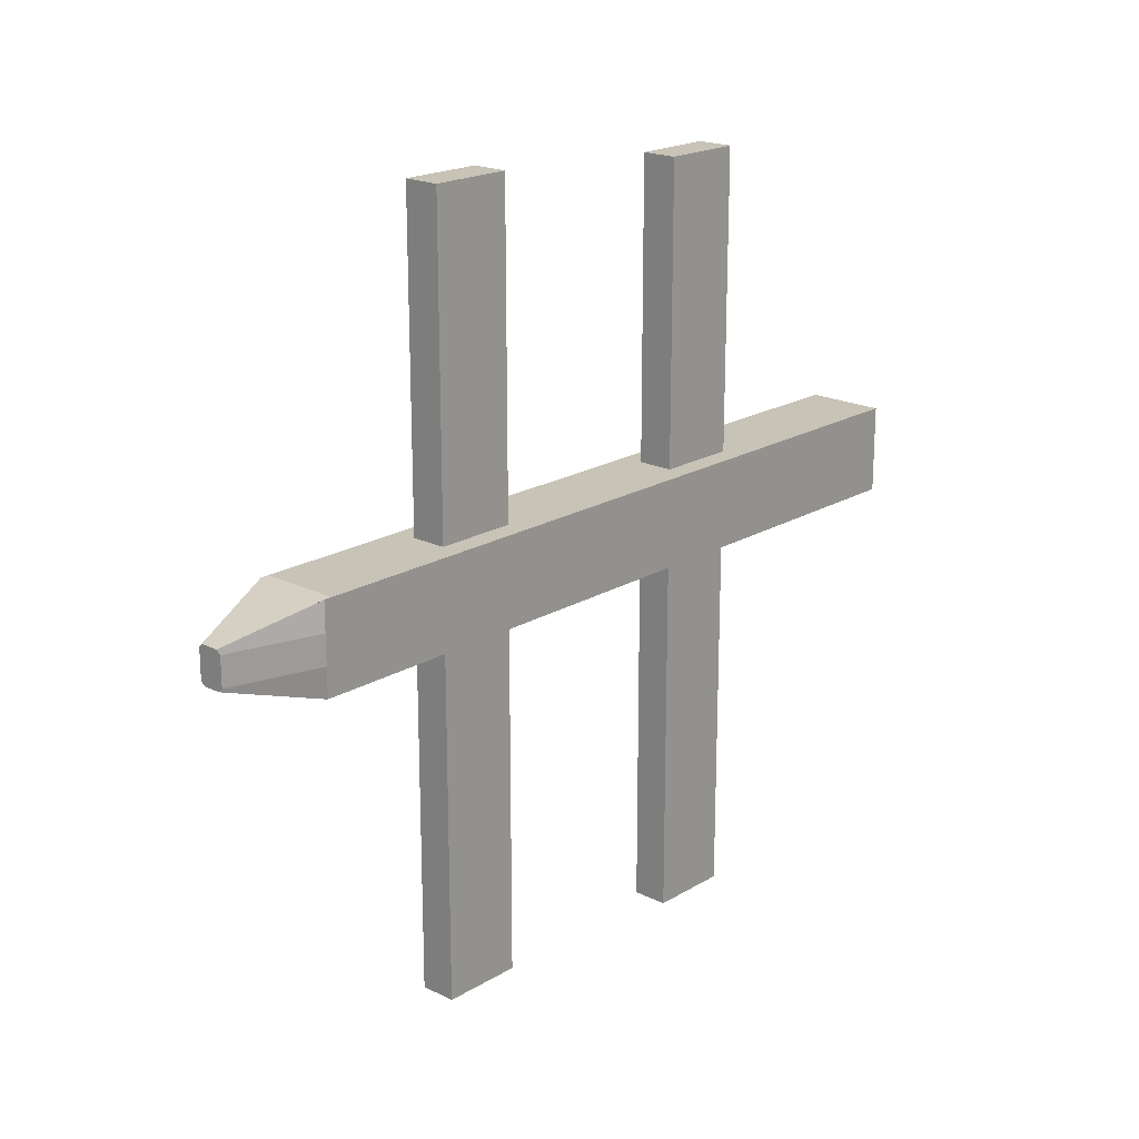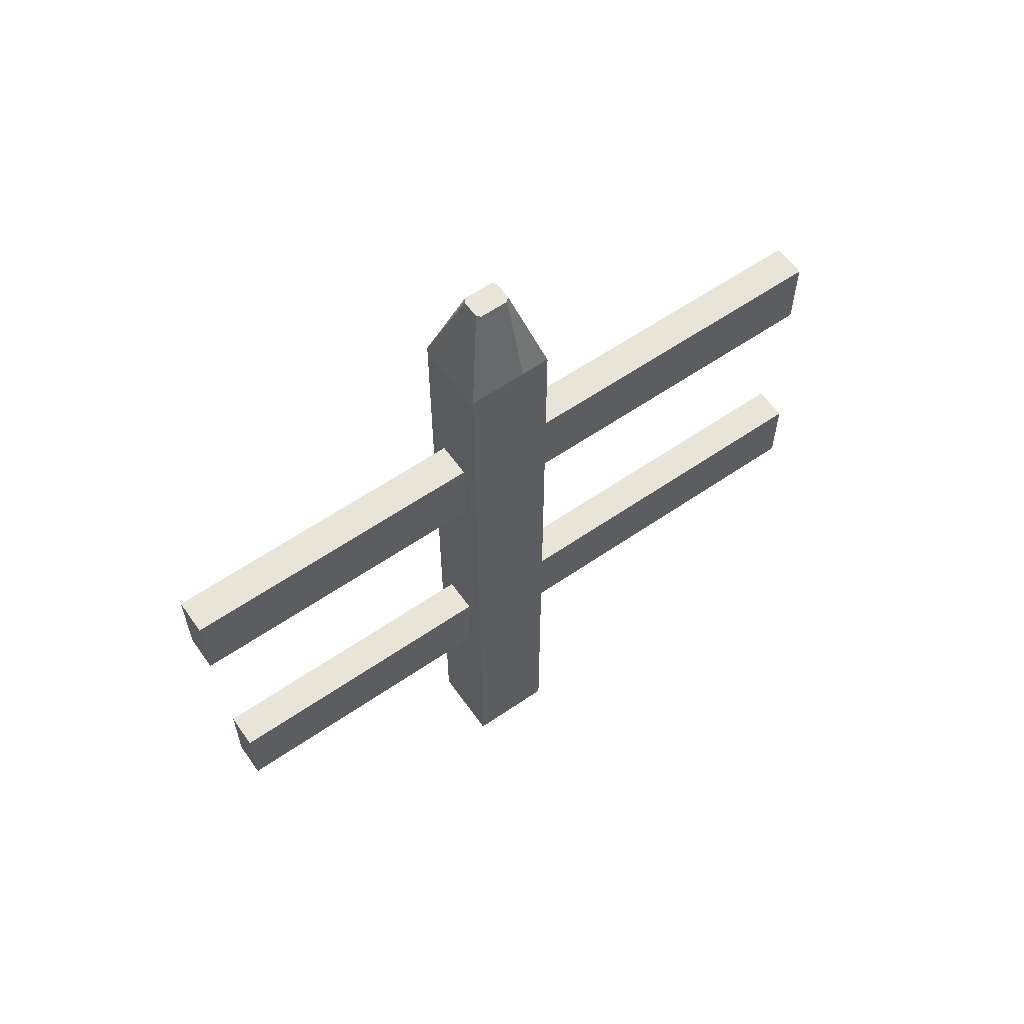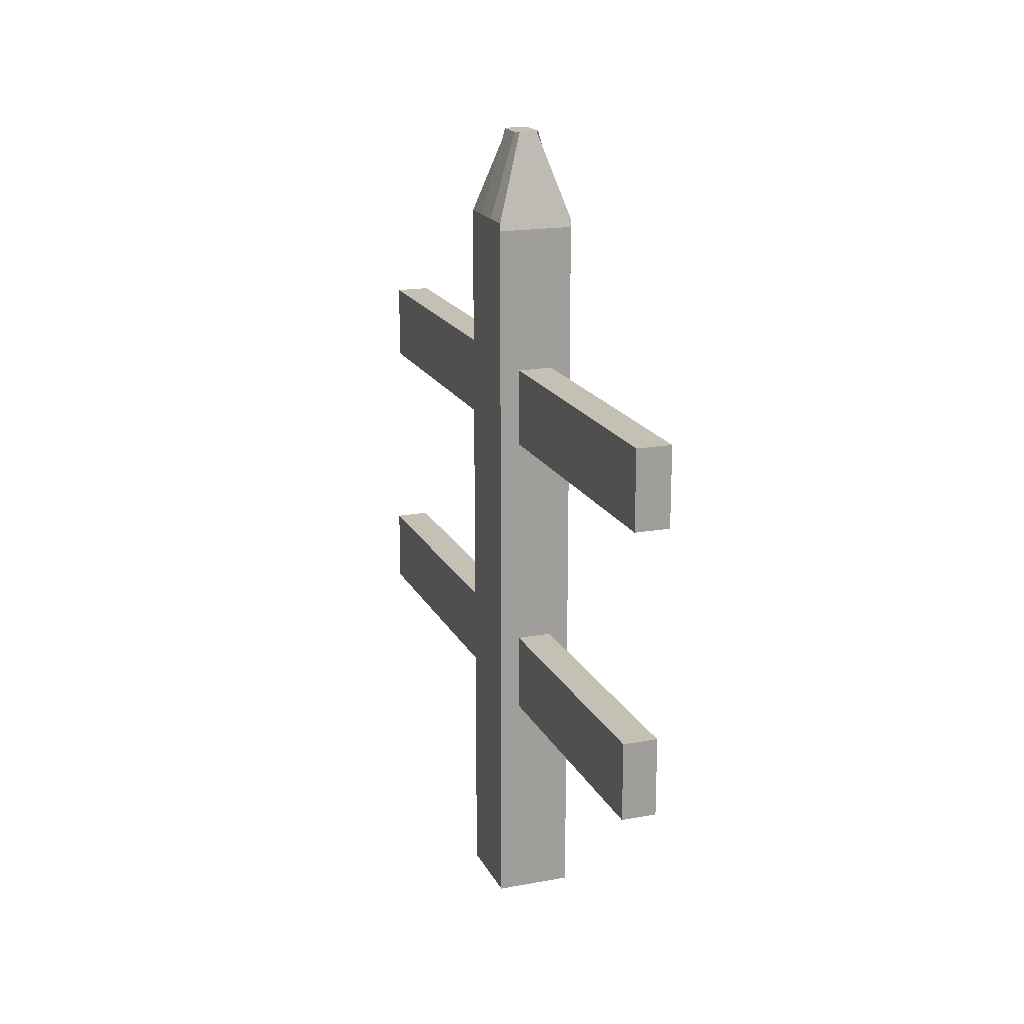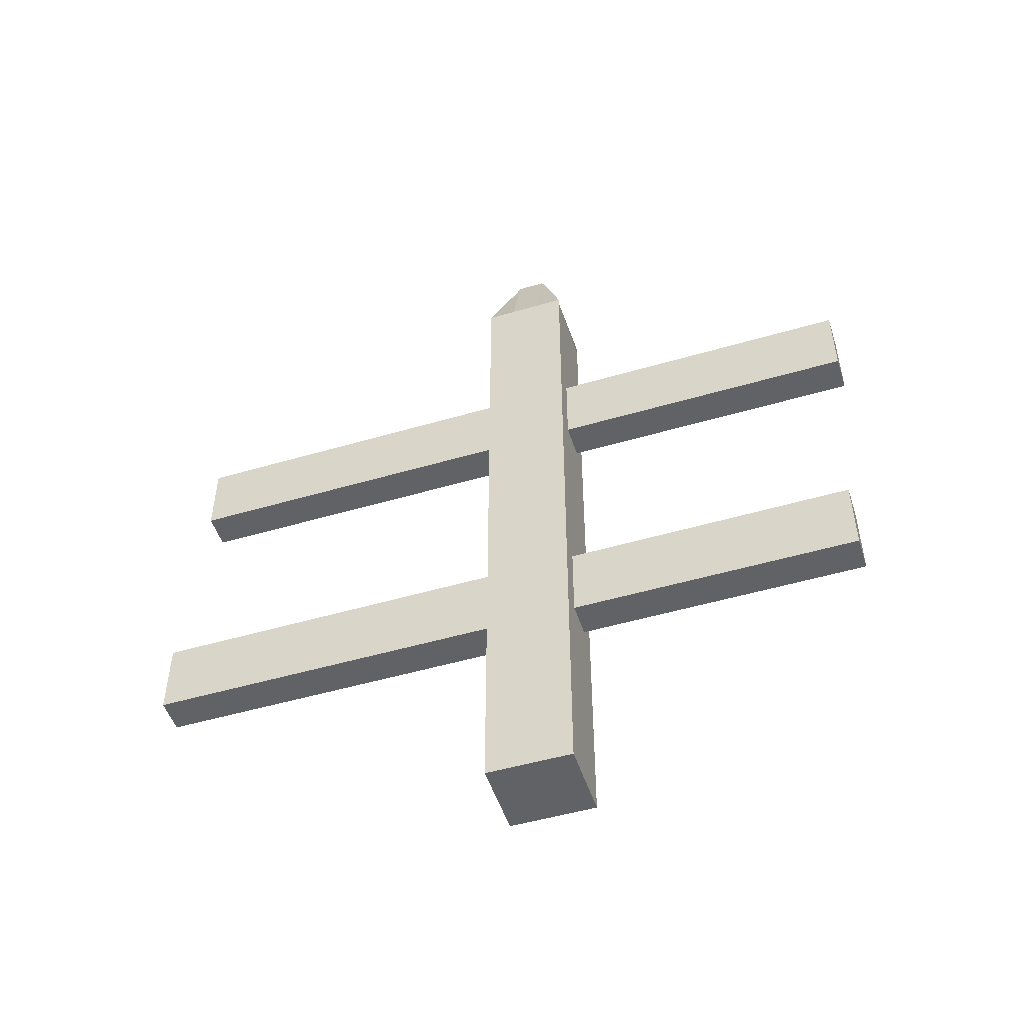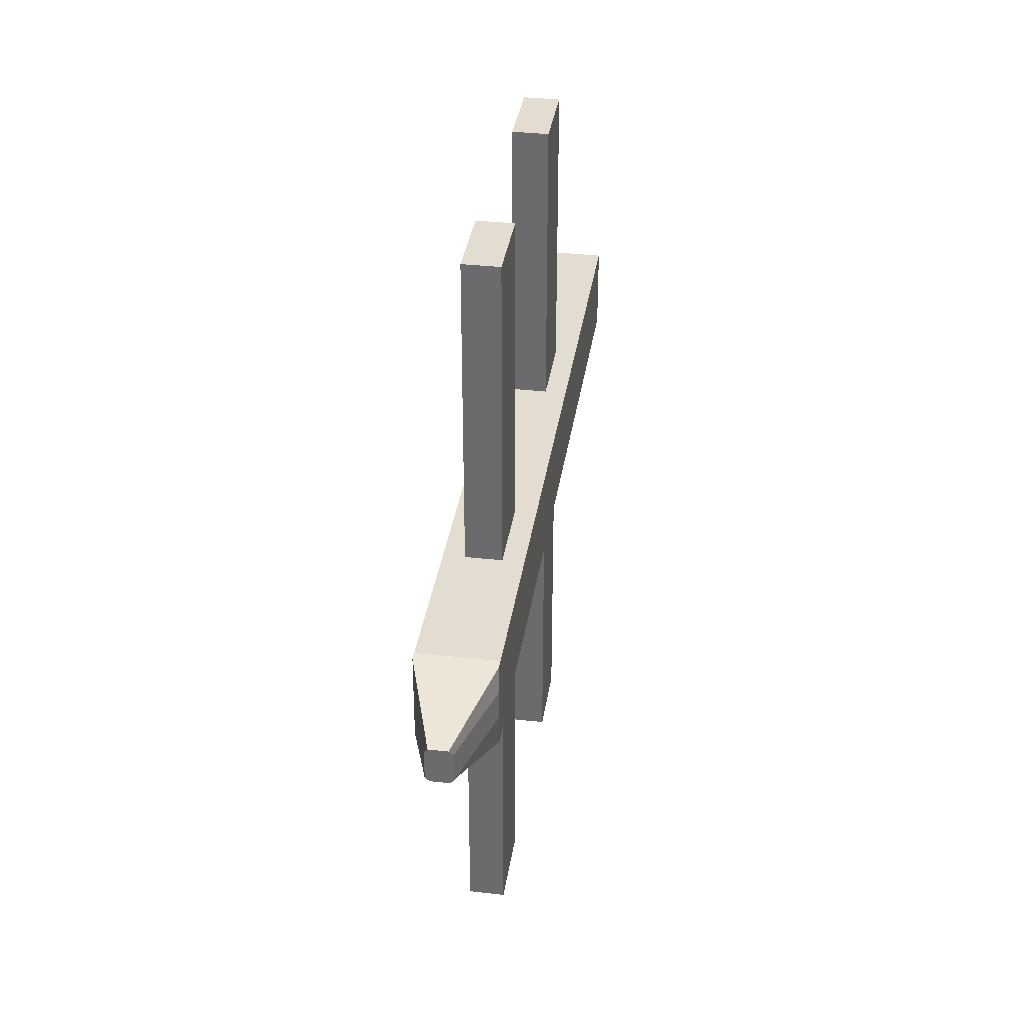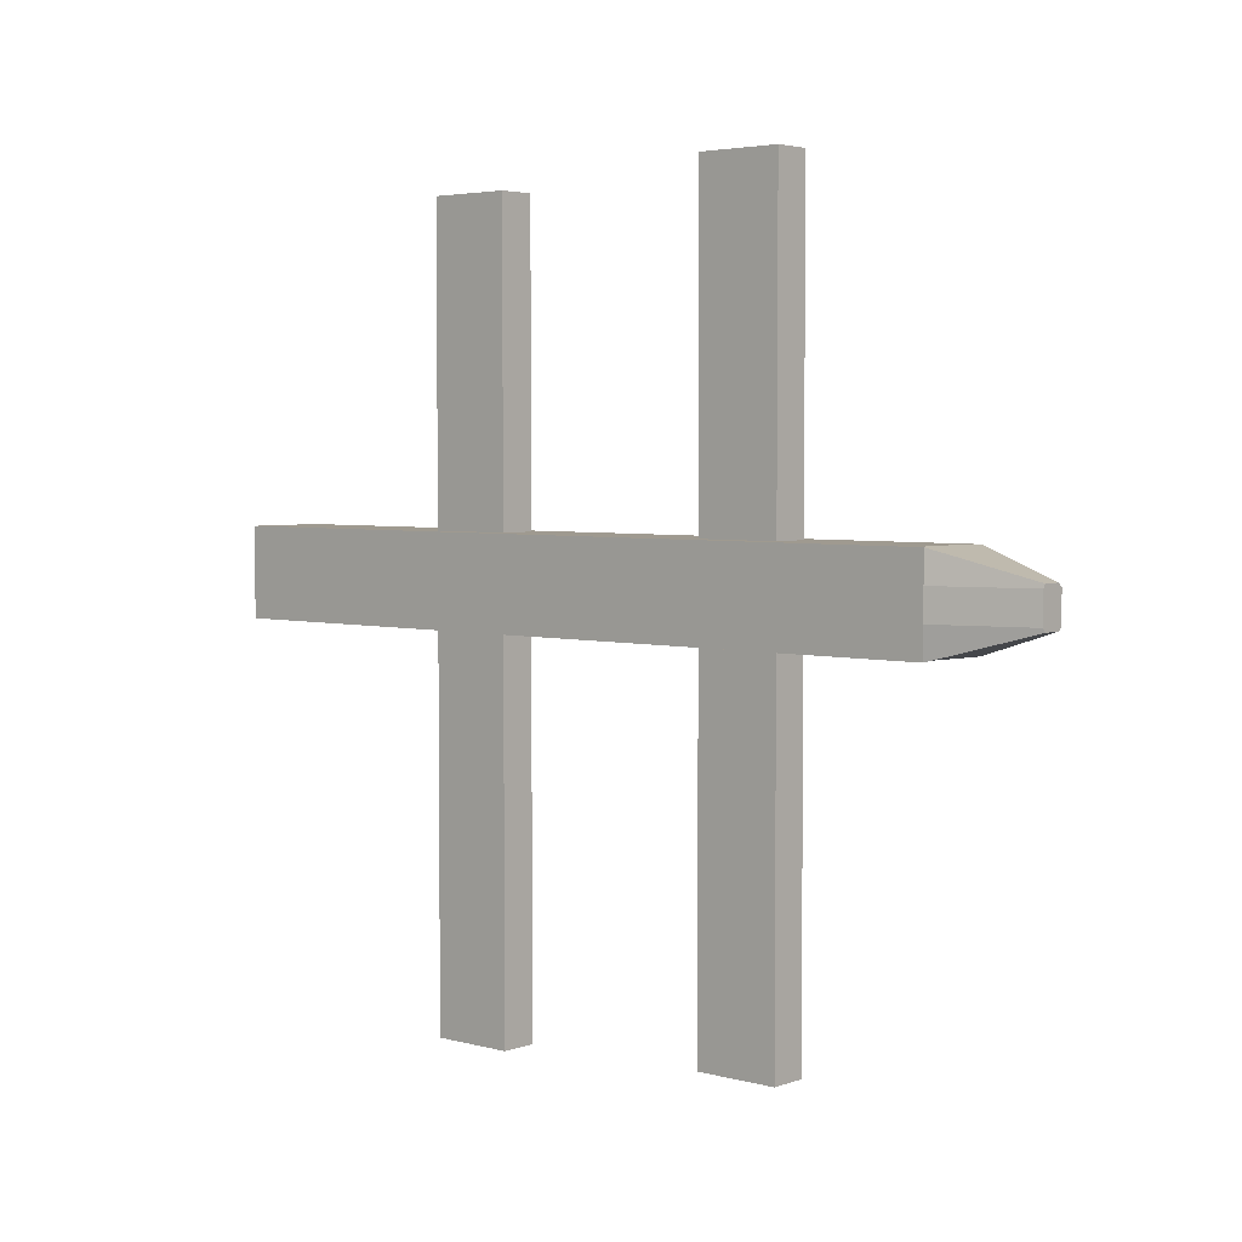
<metadata>
{"format":"obj","ext":"obj","renderer":"f3d","projection":"perspective","resolution":1024,"background":"white","views":[{"elev":19.7,"azim":-137.7,"up":"+Z"},{"elev":60.3,"azim":54.9,"up":"+Y"},{"elev":18.0,"azim":-19.7,"up":"+Y"},{"elev":-50.5,"azim":-72.2,"up":"+Y"},{"elev":35.3,"azim":-171.5,"up":"+Z"},{"elev":3.9,"azim":131.3,"up":"+Z"}]}
</metadata>
<code>
o Cube.002_Cube.004
v -0.04731 0.3929 0.9457
v -0.04731 0.6071 0.9457
v -0.04731 0.3929 -1.054
v -0.04731 0.6071 -1.054
v 0.04731 0.3929 0.9457
v 0.04731 0.6071 0.9457
v 0.04731 0.3929 -1.054
v 0.04731 0.6071 -1.054
f 2 1 3 4
f 4 8 7 3
f 8 6 5 7
f 6 2 1 5
f 1 5 7 3
f 6 8 4 2
o Cube.003
v -0.04731 -0.4071 0.9
v -0.04731 -0.1929 0.9
v -0.04731 -0.4071 -1.1
v -0.04731 -0.1929 -1.1
v 0.04731 -0.4071 0.9
v 0.04731 -0.1929 0.9
v 0.04731 -0.4071 -1.1
v 0.04731 -0.1929 -1.1
f 10 9 11 12
f 12 16 15 11
f 16 14 13 15
f 14 10 9 13
f 9 13 15 11
f 14 16 12 10
o Cube.001
v 0.1031 -1 -1.115
v 0.1031 -1 -0.8845
v -0.1031 -1 -0.8845
v -0.1031 -1 -1.115
v 0.1031 1 -1.115
v 0.1031 1 -0.8845
v -0.1031 1 -0.8845
v -0.1031 1 -1.115
v 0.1031 1.022 -1.115
v 0.1031 1.022 -0.8845
v -0.1031 1.022 -1.115
v -0.1031 1.022 -0.8845
v 0.1031 1.022 -1.038
v 0.1031 1.022 -0.9615
v 0.02302 1.256 -1.048
v -0.02467 1.256 -1.048
v 0.02587 1.256 -0.9518
v -0.0228 1.256 -0.9518
v -0.1031 1.022 -0.9615
v -0.1031 1.022 -1.038
v 0.03437 1.256 -1.038
v 0.03437 1.256 -0.9615
v -0.03437 1.256 -1.038
v -0.03437 1.256 -0.9615
f 17 18 19 20
f 24 23 28 35 36 27
f 17 21 22 18
f 18 22 23 19
f 19 23 24 20
f 21 17 20 24
f 40 35 28 34
f 21 24 27 32 31 25
f 23 22 26 33 34 28
f 22 21 25 29 30 26
f 30 38 33 26
f 38 40 34 33
f 25 31 37 29
f 29 37 38 30
f 31 32 39 37
f 37 39 40 38
f 32 27 36 39
f 39 36 35 40
o Cube
v 0.1031 -1 -0.1155
v 0.1031 -1 0.1155
v -0.1031 -1 0.1155
v -0.1031 -1 -0.1155
v 0.1031 1 -0.1155
v 0.1031 1 0.1155
v -0.1031 1 0.1155
v -0.1031 1 -0.1155
v 0.1031 1.022 -0.1155
v 0.1031 1.022 0.1155
v -0.1031 1.022 -0.1155
v -0.1031 1.022 0.1155
v 0.1031 1.022 -0.0385
v 0.1031 1.022 0.0385
v 0.02302 1.256 -0.04849
v -0.02467 1.256 -0.04849
v 0.02587 1.256 0.04821
v -0.0228 1.256 0.04821
v -0.1031 1.022 0.0385
v -0.1031 1.022 -0.0385
v 0.03437 1.256 -0.0385
v 0.03437 1.256 0.0385
v -0.03437 1.256 -0.0385
v -0.03437 1.256 0.0385
f 41 44 43 42
f 48 47 52 59 60 51
f 41 45 46 42
f 42 46 47 43
f 43 47 48 44
f 45 41 44 48
f 64 59 52 58
f 45 48 51 56 55 49
f 47 46 50 57 58 52
f 46 45 49 53 54 50
f 54 62 57 50
f 62 64 58 57
f 49 55 61 53
f 53 61 62 54
f 55 56 63 61
f 61 63 64 62
f 56 51 60 63
f 63 60 59 64

</code>
